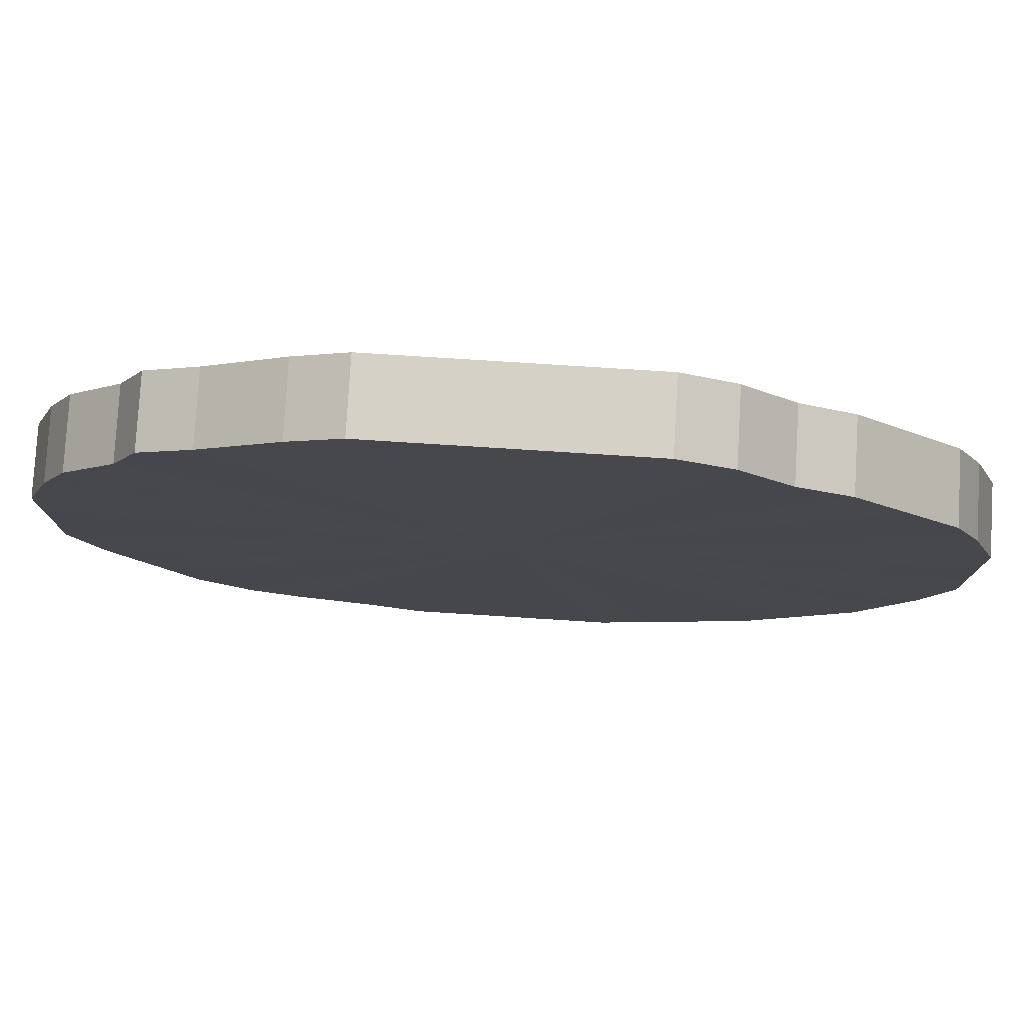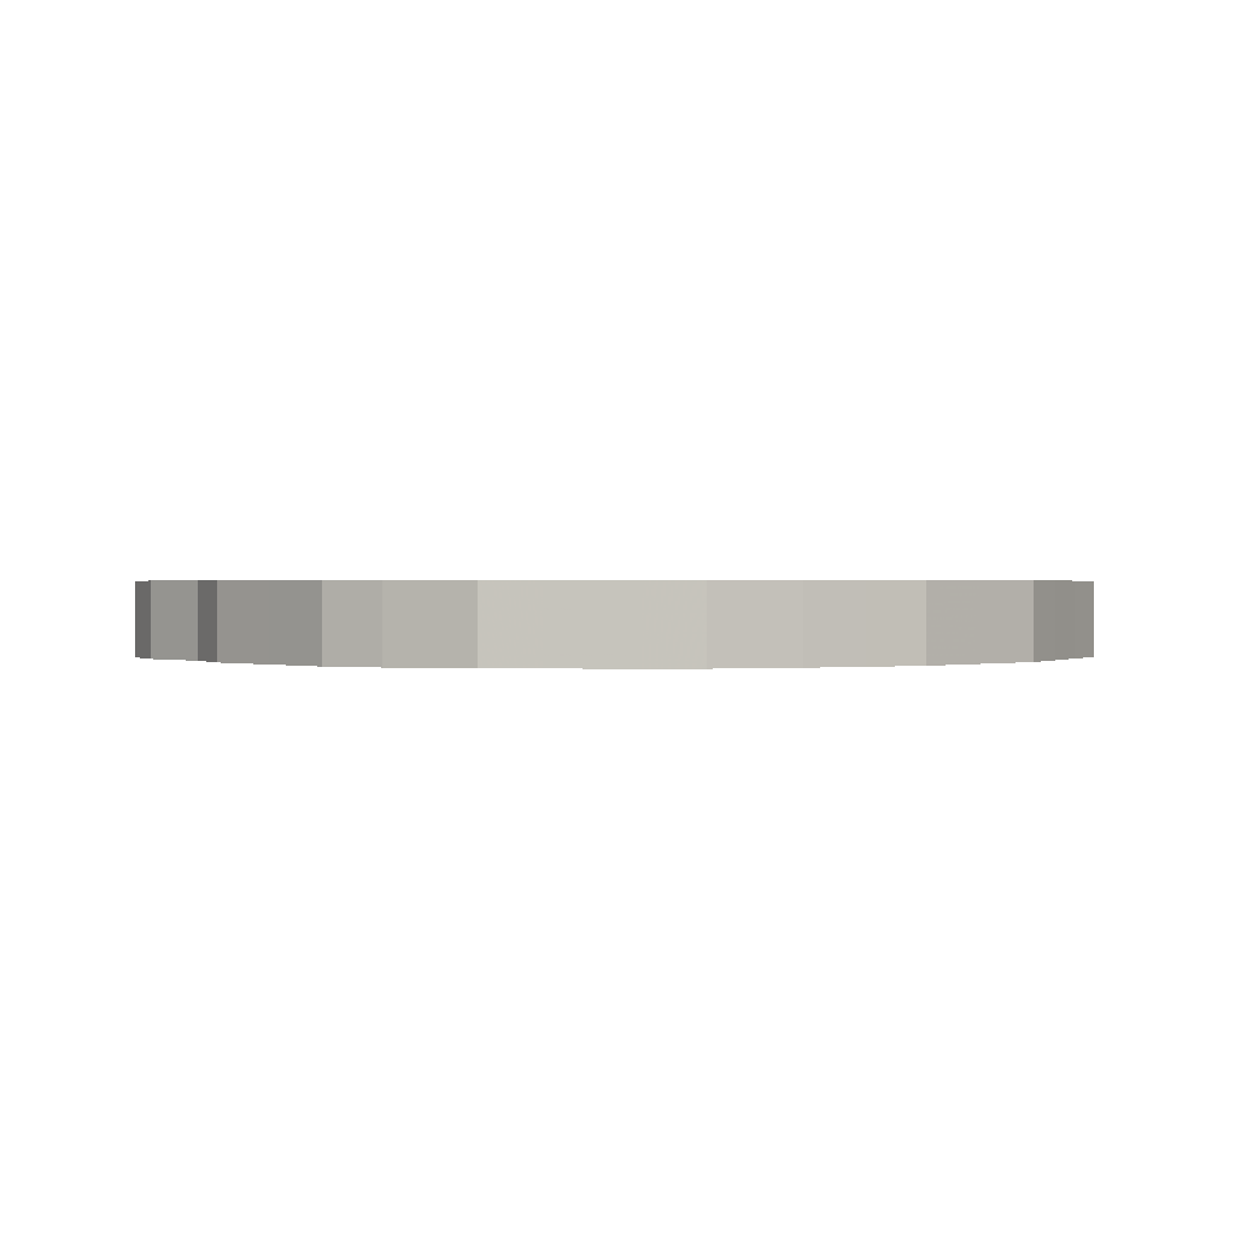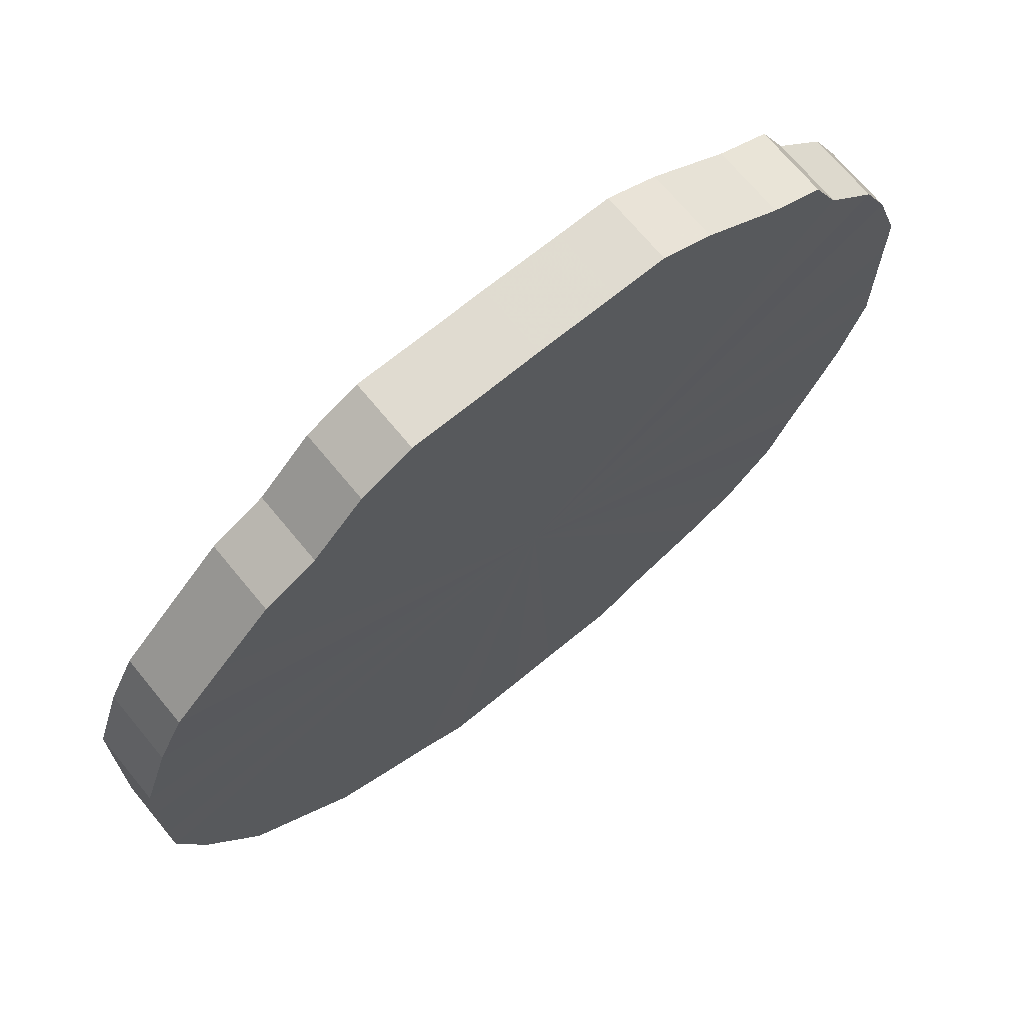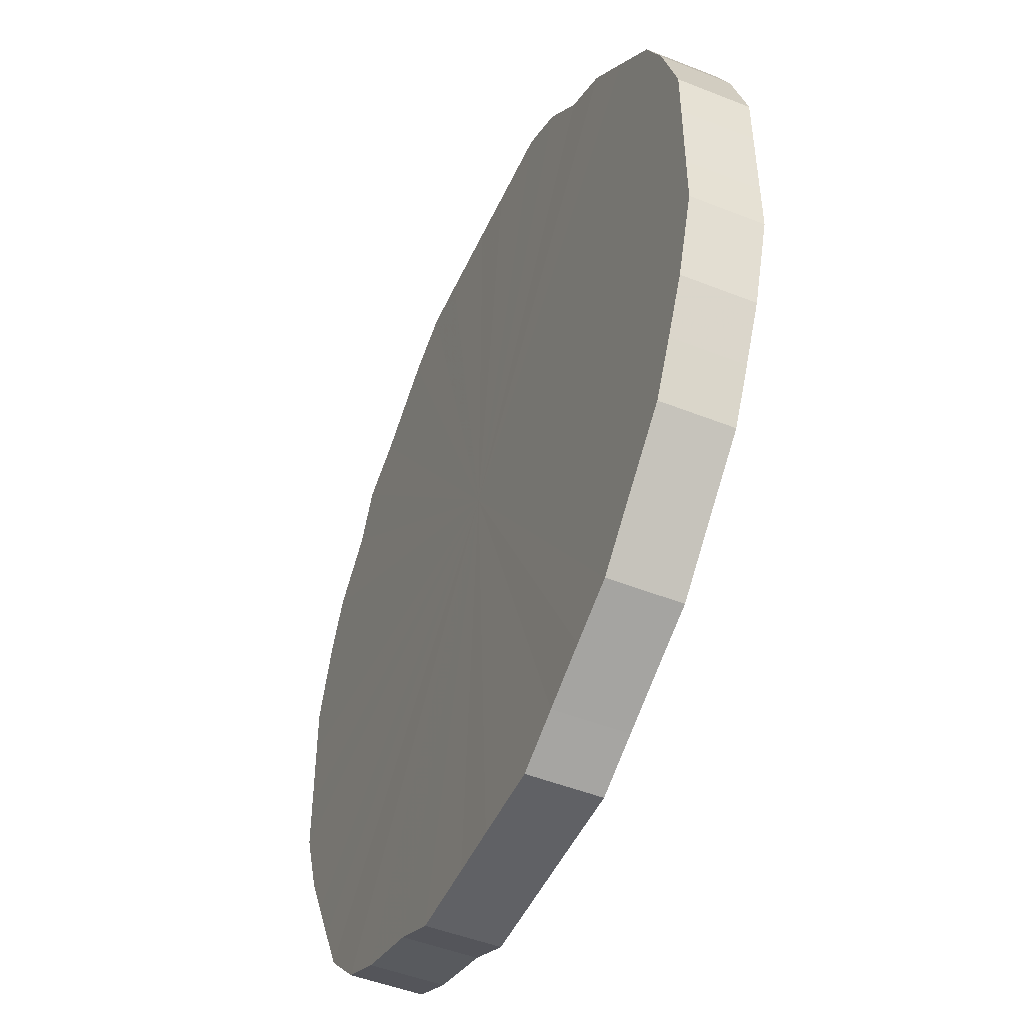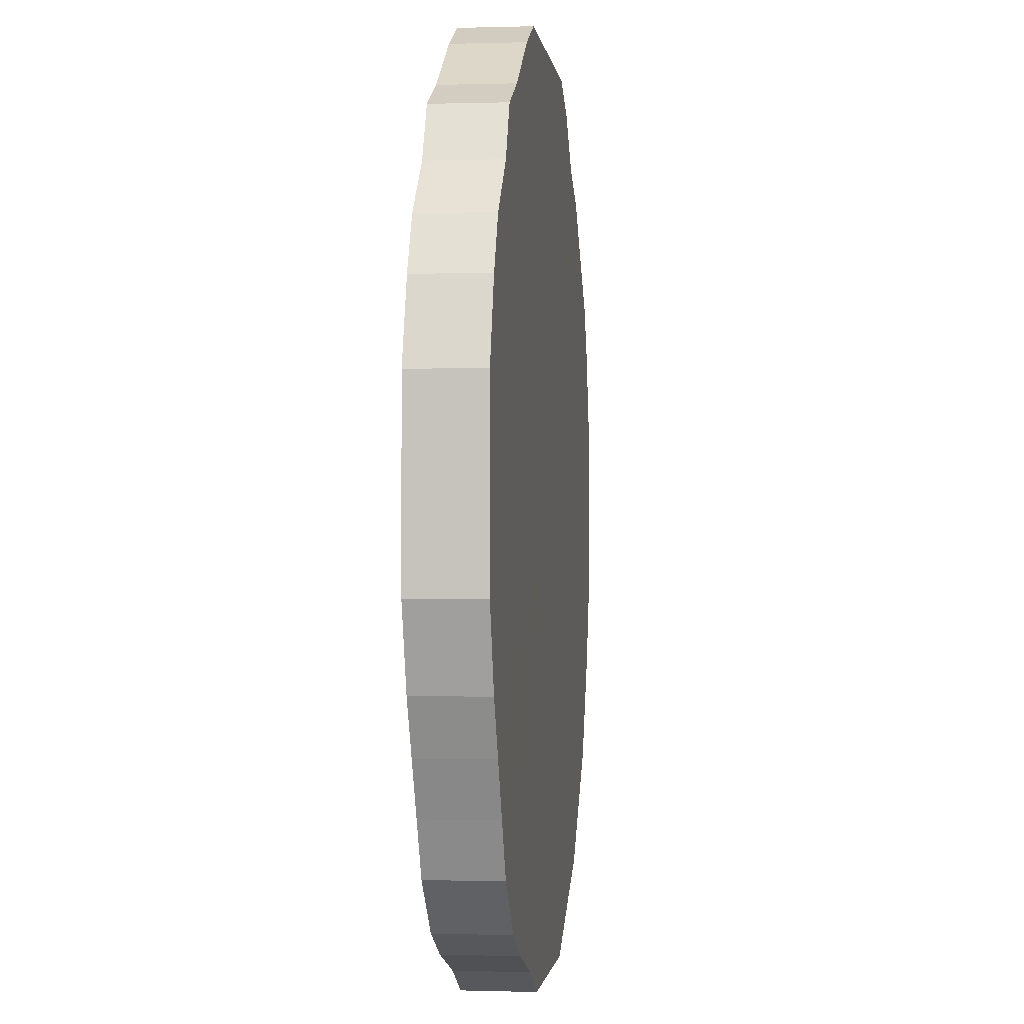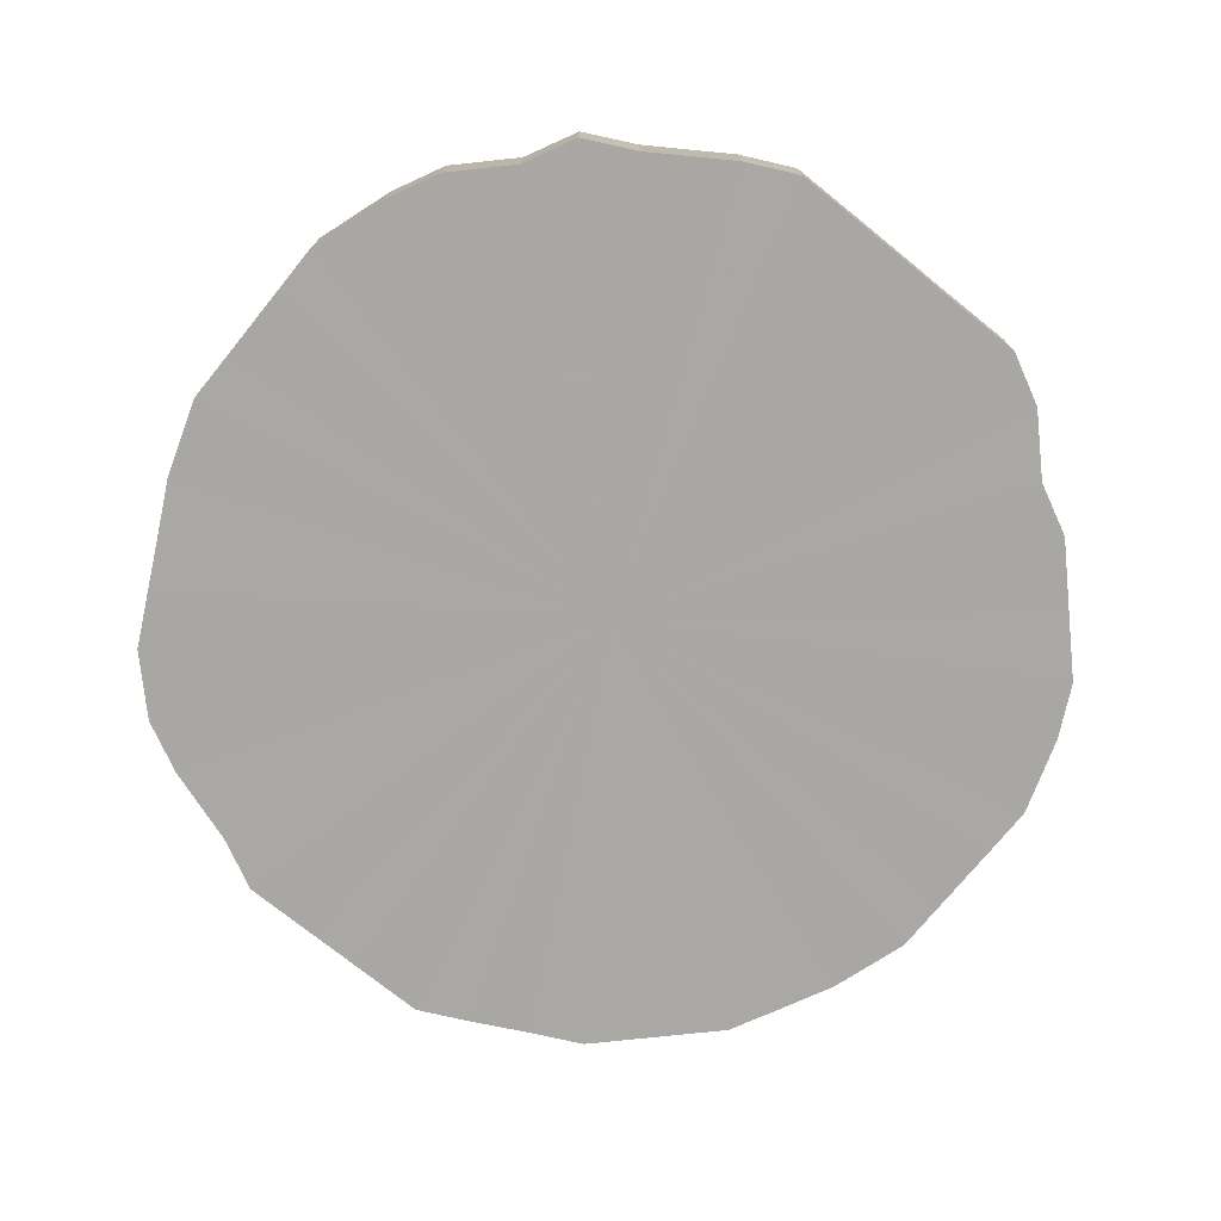
<metadata>
{"format":"obj","ext":"obj","renderer":"f3d","projection":"perspective","resolution":1024,"background":"white","views":[{"elev":79.0,"azim":-176.4,"up":"+Y"},{"elev":0.7,"azim":-89.1,"up":"+Z"},{"elev":69.8,"azim":-39.4,"up":"+Y"},{"elev":-48.6,"azim":-113.9,"up":"+Y"},{"elev":-1.3,"azim":96.8,"up":"+Y"},{"elev":-74.8,"azim":141.0,"up":"+Z"}]}
</metadata>
<code>
o 19262
v 2167 1863 14.02
v 2167 1863 14.02
v 2167 1863 13.99
v 2167 1863 14.02
v 2167 1863 13.99
v 2167 1863 14.02
v 2167 1863 13.99
v 2167 1863 14.02
v 2167 1863 13.99
v 2167 1863 14.02
v 2167 1863 13.99
v 2167 1863 14.02
v 2167 1863 13.99
v 2167 1863 14.02
v 2167 1863 13.99
v 2167 1863 14.02
v 2167 1863 13.99
v 2167 1863 14.02
v 2167 1863 13.99
v 2167 1863 14.02
v 2167 1863 13.99
v 2167 1863 14.02
v 2167 1863 13.99
v 2167 1862 14.02
v 2167 1863 13.99
v 2167 1863 14.02
v 2167 1863 13.99
v 2167 1862 14.02
v 2167 1862 13.99
v 2167 1862 14.02
v 2167 1862 13.99
v 2167 1862 14.02
v 2167 1862 13.99
v 2167 1862 14.02
v 2167 1862 13.99
v 2167 1862 14.02
v 2167 1862 13.99
v 2167 1862 14.02
v 2167 1862 13.99
v 2167 1862 14.02
v 2167 1862 13.99
v 2167 1862 14.02
v 2167 1862 13.99
v 2167 1862 14.02
v 2167 1862 13.99
v 2167 1862 14.02
v 2167 1862 13.99
v 2167 1862 14.02
v 2167 1862 13.99
v 2167 1862 14.02
v 2167 1862 13.99
v 2167 1862 14.02
v 2167 1862 13.99
v 2167 1862 14.02
v 2167 1862 13.99
v 2167 1862 14.02
v 2167 1862 13.99
v 2167 1862 14.02
v 2167 1862 13.99
v 2167 1862 14.02
v 2167 1862 13.99
v 2167 1862 14.02
v 2167 1862 13.99
v 2167 1862 14.02
v 2167 1862 13.99
v 2167 1862 14.02
v 2167 1862 13.99
v 2167 1862 14.02
v 2167 1862 13.99
v 2167 1862 14.02
v 2167 1862 13.99
v 2167 1862 14.02
v 2167 1862 13.99
v 2167 1862 14.02
v 2167 1862 13.99
v 2167 1862 14.02
v 2167 1862 13.99
v 2167 1862 14.02
v 2167 1862 13.99
v 2167 1862 14.02
v 2167 1862 13.99
v 2167 1862 14.02
v 2167 1862 13.99
v 2167 1862 14.02
v 2167 1862 13.99
v 2167 1862 13.99
v 2167 1863 13.99
v 2167 1863 14.02
v 2167 1863 13.99
v 2167 1863 14.02
v 2167 1863 13.99
v 2167 1863 13.99
v 2167 1863 14.02
v 2167 1863 13.99
v 2167 1863 14.02
v 2167 1863 14.02
v 2167 1863 13.99
v 2167 1863 13.99
v 2167 1863 14.02
v 2167 1863 13.99
v 2167 1863 14.02
v 2167 1863 14.02
v 2167 1863 13.99
v 2167 1863 13.99
v 2167 1863 14.02
v 2167 1863 13.99
v 2167 1863 14.02
v 2167 1863 14.02
v 2167 1863 13.99
v 2167 1862 13.99
v 2167 1863 14.02
v 2167 1862 13.99
v 2167 1862 14.02
v 2167 1863 14.02
v 2167 1863 13.99
v 2167 1862 13.99
v 2167 1862 14.02
v 2167 1862 13.99
v 2167 1862 14.02
v 2167 1862 14.02
v 2167 1862 13.99
v 2167 1862 13.99
v 2167 1862 14.02
v 2167 1862 13.99
v 2167 1862 14.02
v 2167 1862 14.02
v 2167 1862 13.99
v 2167 1862 13.99
v 2167 1862 14.02
v 2167 1862 13.99
v 2167 1862 14.02
v 2167 1862 14.02
v 2167 1862 13.99
v 2167 1862 13.99
v 2167 1862 14.02
v 2167 1862 13.99
v 2167 1862 14.02
v 2167 1862 14.02
v 2167 1862 13.99
v 2167 1862 13.99
v 2167 1862 14.02
v 2167 1862 13.99
v 2167 1862 14.02
v 2167 1862 14.02
v 2167 1862 13.99
v 2167 1862 13.99
v 2167 1862 14.02
v 2167 1862 13.99
v 2167 1862 14.02
v 2167 1862 14.02
v 2167 1862 13.99
v 2167 1862 13.99
v 2167 1862 14.02
v 2167 1862 13.99
v 2167 1862 14.02
v 2167 1862 14.02
v 2167 1862 13.99
v 2167 1862 13.99
v 2167 1862 14.02
v 2167 1862 13.99
v 2167 1862 14.02
v 2167 1862 14.02
v 2167 1862 13.99
v 2167 1862 13.99
v 2167 1862 14.02
v 2167 1862 13.99
v 2167 1862 14.02
v 2167 1862 14.02
v 2167 1862 13.99
v 2167 1862 13.99
v 2167 1862 14.02
v 2167 1862 14.02
v 2167 1862 14.02
v 2167 1863 14.02
v 2167 1863 14.02
v 2167 1863 14.02
v 2167 1863 14.02
v 2167 1863 14.02
v 2167 1863 14.02
v 2167 1863 14.02
v 2167 1863 14.02
v 2167 1863 14.02
v 2167 1863 14.02
v 2167 1863 14.02
v 2167 1863 14.02
v 2167 1862 14.02
v 2167 1863 14.02
v 2167 1862 14.02
v 2167 1862 14.02
v 2167 1862 14.02
v 2167 1862 14.02
v 2167 1862 14.02
v 2167 1862 14.02
v 2167 1862 14.02
v 2167 1862 14.02
v 2167 1862 14.02
v 2167 1862 14.02
v 2167 1862 14.02
v 2167 1862 14.02
v 2167 1862 14.02
v 2167 1862 14.02
v 2167 1862 14.02
v 2167 1862 14.02
v 2167 1862 14.02
v 2167 1862 14.02
v 2167 1862 14.02
v 2167 1862 14.02
v 2167 1862 14.02
v 2167 1862 14.02
v 2167 1862 14.02
v 2167 1862 14.02
v 2167 1862 14.02
v 2167 1862 14.02
v 2167 1862 14.02
v 2167 1862 14.02
v 2167 1862 14.02
v 2167 1862 13.99
v 2167 1863 13.99
v 2167 1863 13.99
v 2167 1863 13.99
v 2167 1863 13.99
v 2167 1863 13.99
v 2167 1863 13.99
v 2167 1863 13.99
v 2167 1863 13.99
v 2167 1863 13.99
v 2167 1863 13.99
v 2167 1863 13.99
v 2167 1863 13.99
v 2167 1863 13.99
v 2167 1862 13.99
v 2167 1862 13.99
v 2167 1862 13.99
v 2167 1862 13.99
v 2167 1862 13.99
v 2167 1862 13.99
v 2167 1862 13.99
v 2167 1862 13.99
v 2167 1862 13.99
v 2167 1862 13.99
v 2167 1862 13.99
v 2167 1862 13.99
v 2167 1862 13.99
v 2167 1862 13.99
v 2167 1862 13.99
v 2167 1862 13.99
v 2167 1862 13.99
v 2167 1862 13.99
v 2167 1862 13.99
v 2167 1862 13.99
v 2167 1862 13.99
v 2167 1862 13.99
v 2167 1862 13.99
v 2167 1862 13.99
v 2167 1862 13.99
v 2167 1862 13.99
v 2167 1862 13.99
v 2167 1862 13.99
v 2167 1862 13.99
v 2167 1862 13.99
f 1 2 3
f 2 4 5
f 6 1 7
f 4 8 9
f 10 6 11
f 8 12 13
f 14 10 15
f 12 16 17
f 18 14 19
f 16 20 21
f 22 18 23
f 20 24 25
f 26 22 27
f 24 28 29
f 30 26 31
f 28 32 33
f 34 30 35
f 32 36 37
f 38 34 39
f 36 40 41
f 42 38 43
f 40 44 45
f 46 42 47
f 44 48 49
f 50 46 51
f 48 52 53
f 54 50 55
f 52 56 57
f 58 54 59
f 56 60 61
f 62 58 63
f 60 64 65
f 66 62 67
f 64 68 69
f 70 66 71
f 68 72 73
f 74 70 75
f 72 76 77
f 78 74 79
f 76 80 81
f 82 78 83
f 80 84 85
f 84 82 86
f 87 88 89
f 89 90 91
f 92 93 87
f 94 95 92
f 91 96 97
f 98 99 94
f 100 101 98
f 97 102 103
f 104 105 100
f 106 107 104
f 103 108 109
f 110 111 106
f 112 113 110
f 109 114 115
f 116 117 112
f 118 119 116
f 115 120 121
f 122 123 118
f 124 125 122
f 121 126 127
f 128 129 124
f 130 131 128
f 127 132 133
f 134 135 130
f 136 137 134
f 133 138 139
f 140 141 136
f 142 143 140
f 139 144 145
f 146 147 142
f 148 149 146
f 145 150 151
f 152 153 148
f 154 155 152
f 151 156 157
f 158 159 154
f 160 161 158
f 157 162 163
f 164 165 160
f 166 167 164
f 163 168 169
f 170 171 166
f 169 172 170
f 173 174 175
f 173 176 174
f 173 175 177
f 173 178 176
f 173 177 179
f 173 180 178
f 173 179 181
f 173 182 180
f 173 181 183
f 173 184 182
f 173 183 185
f 173 186 184
f 173 185 187
f 173 188 186
f 173 187 189
f 173 190 188
f 173 189 191
f 173 192 190
f 173 191 193
f 173 194 192
f 173 193 195
f 173 196 194
f 173 195 197
f 173 198 196
f 173 197 199
f 173 200 198
f 173 199 201
f 173 202 200
f 173 201 203
f 173 204 202
f 173 203 205
f 173 206 204
f 173 205 207
f 173 208 206
f 173 207 209
f 173 210 208
f 173 209 211
f 173 212 210
f 173 211 213
f 173 214 212
f 173 213 215
f 173 216 214
f 173 215 216
f 217 218 219
f 217 220 218
f 217 219 221
f 217 222 220
f 217 221 223
f 217 224 222
f 217 223 225
f 217 226 224
f 217 225 227
f 217 228 226
f 217 227 229
f 217 230 228
f 217 229 231
f 217 232 230
f 217 231 233
f 217 234 232
f 217 233 235
f 217 236 234
f 217 235 237
f 217 238 236
f 217 237 239
f 217 240 238
f 217 239 241
f 217 242 240
f 217 241 243
f 217 244 242
f 217 243 245
f 217 246 244
f 217 245 247
f 217 248 246
f 217 247 249
f 217 250 248
f 217 249 251
f 217 252 250
f 217 251 253
f 217 254 252
f 217 253 255
f 217 256 254
f 217 255 257
f 217 258 256
f 217 257 259
f 217 260 258
f 217 259 260

</code>
